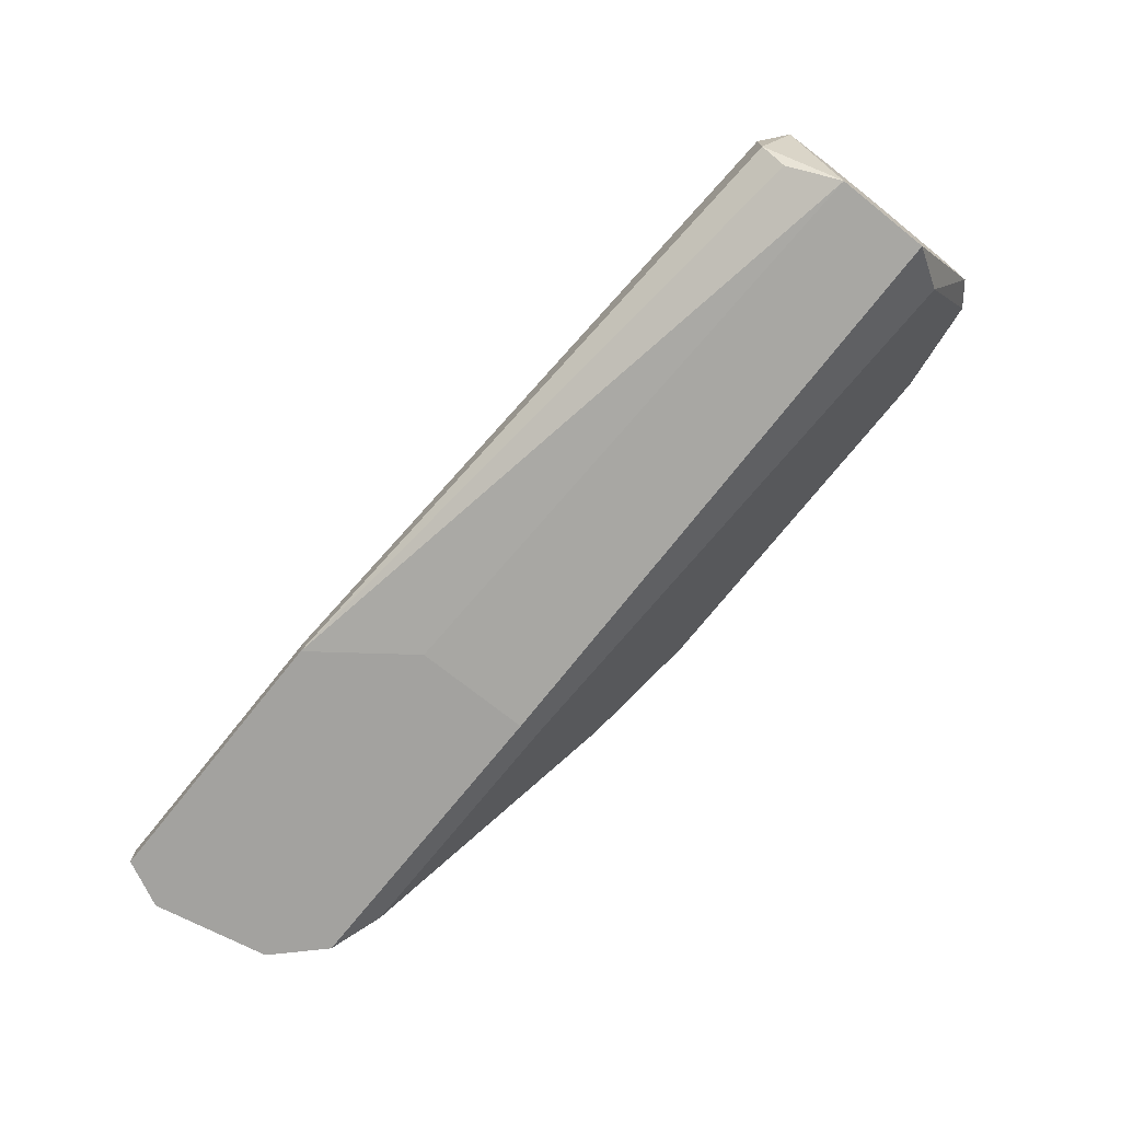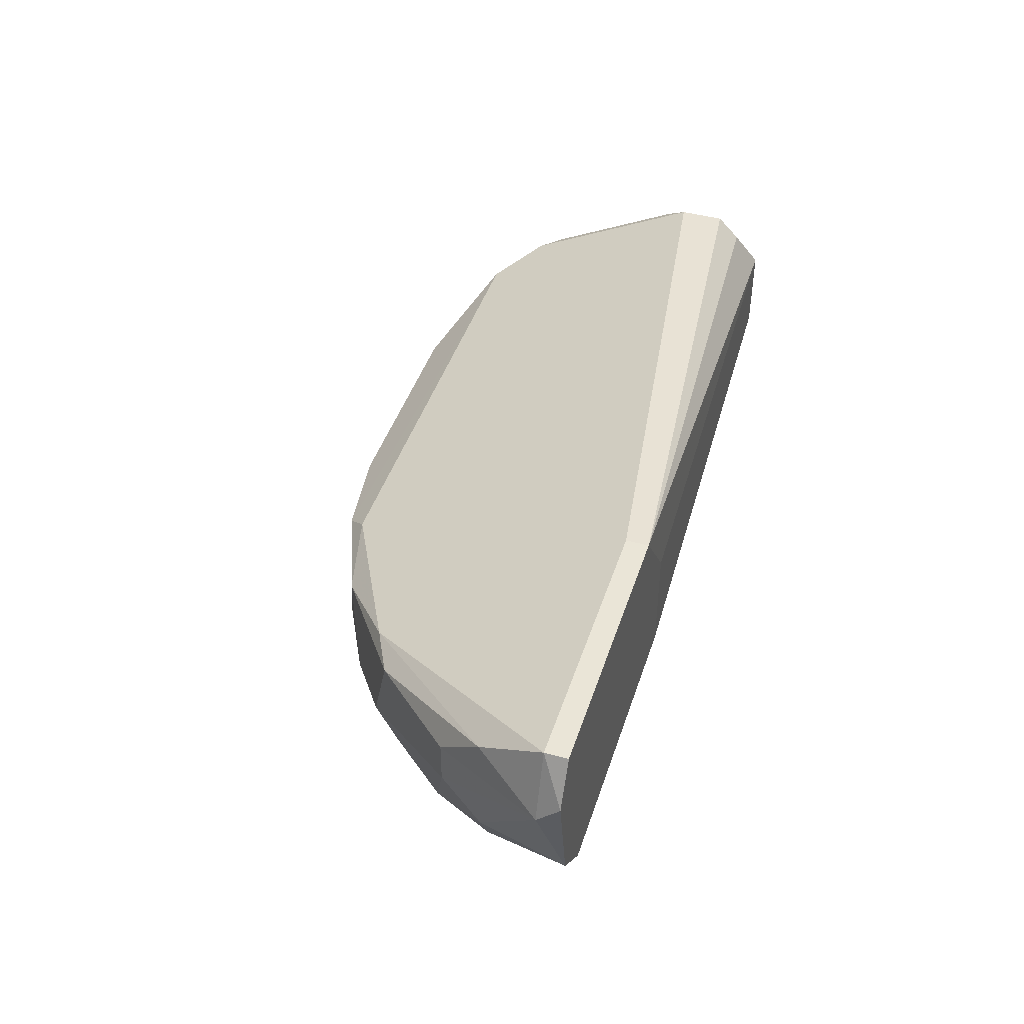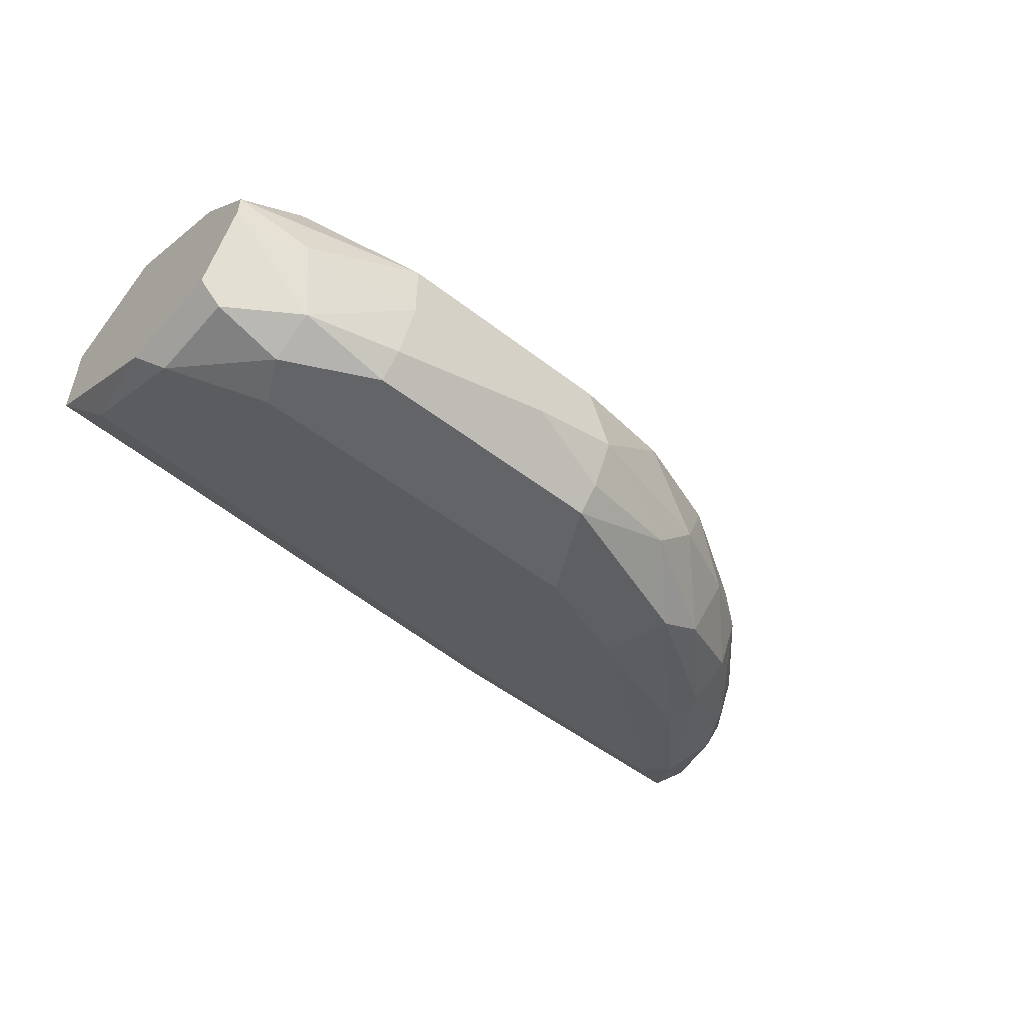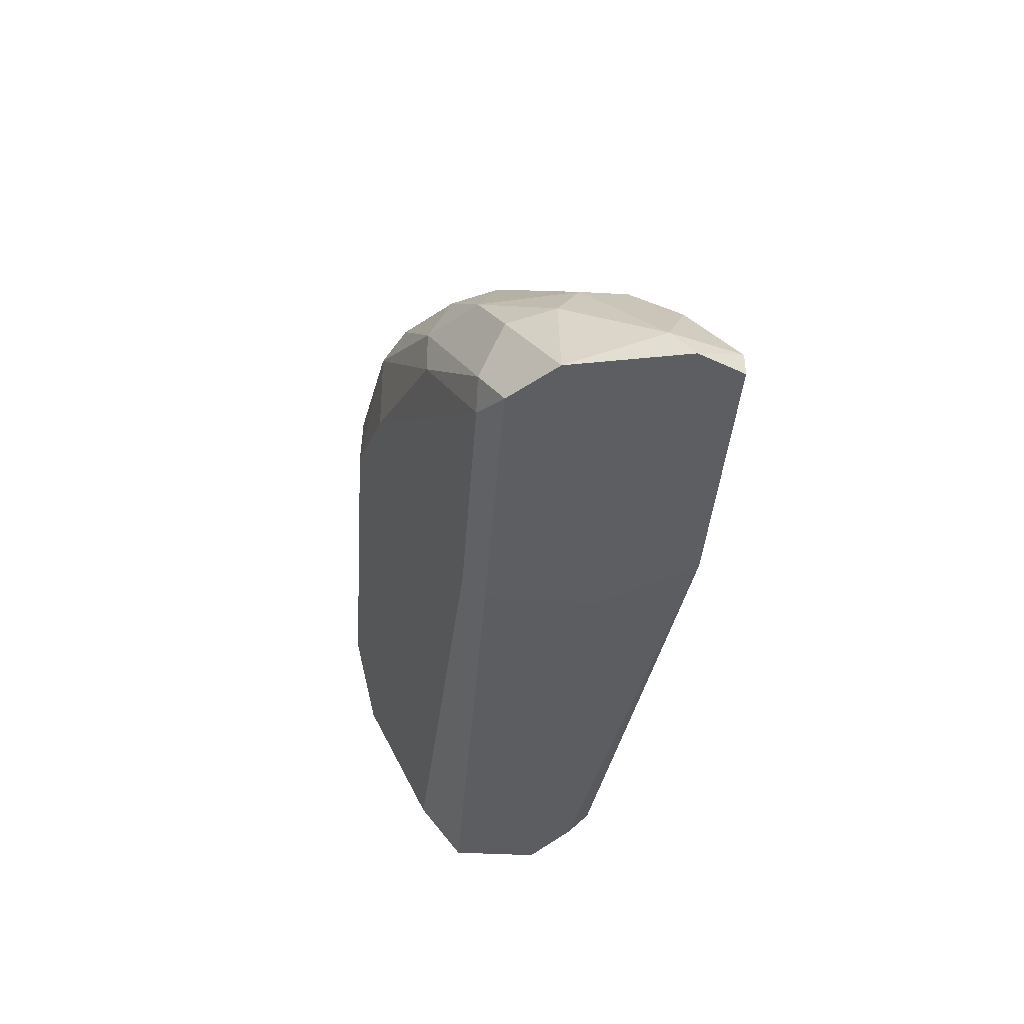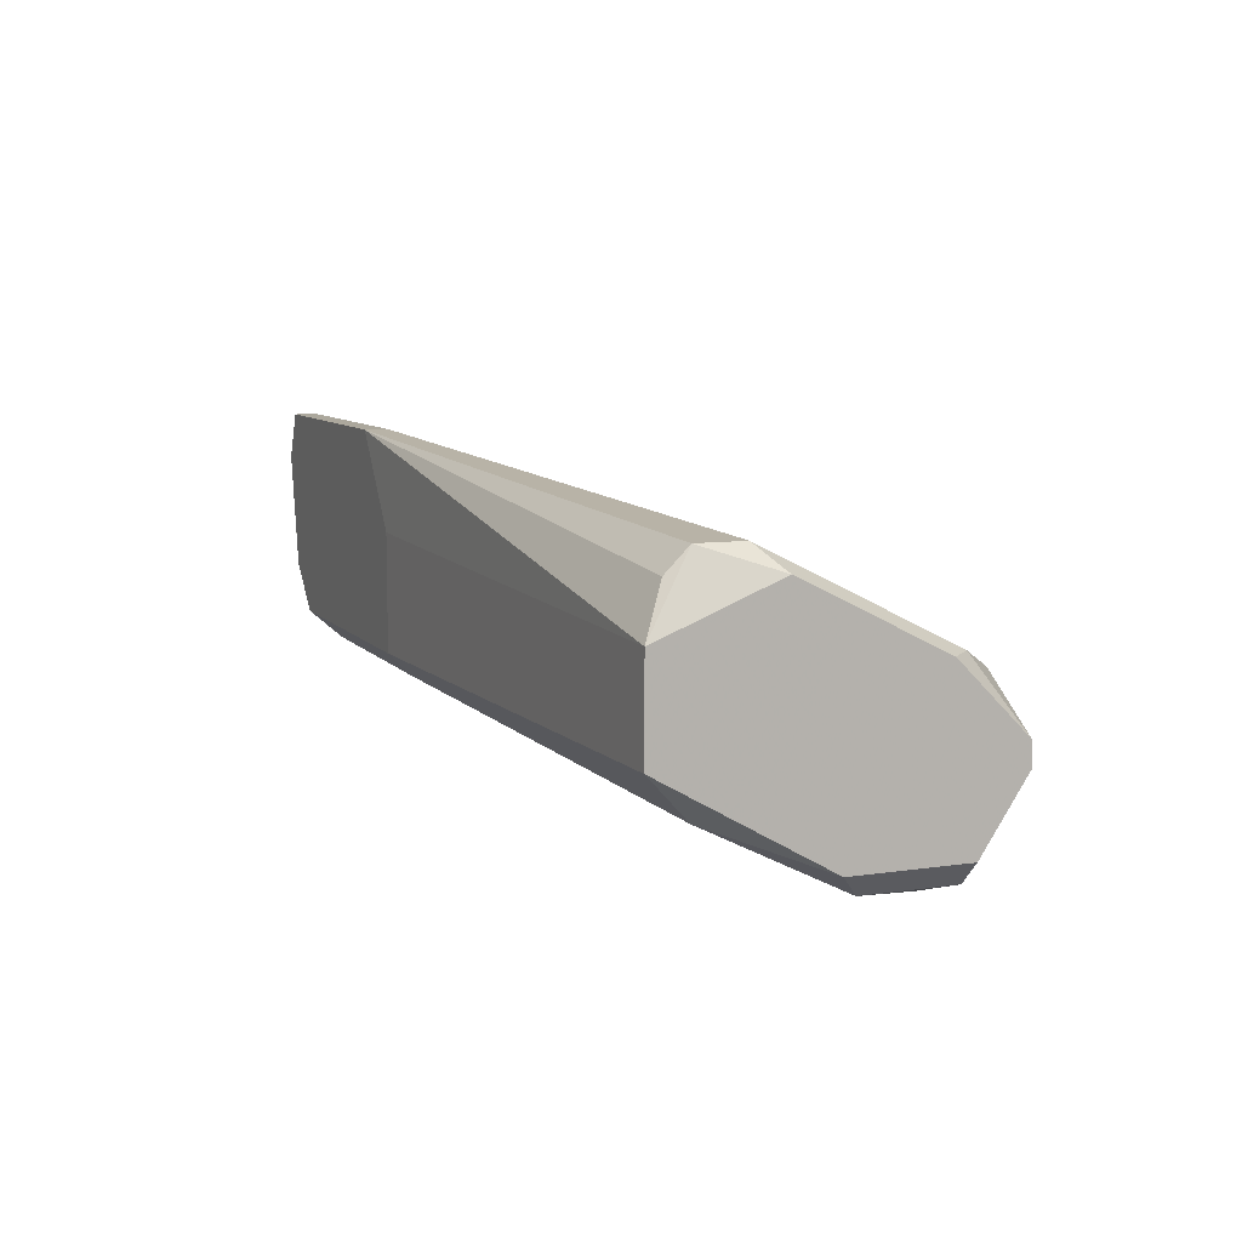
<metadata>
{"format":"obj","ext":"obj","renderer":"f3d","projection":"perspective","resolution":1024,"background":"white","views":[{"elev":-72.5,"azim":-128.6,"up":"+Z"},{"elev":44.3,"azim":107.7,"up":"+Y"},{"elev":-51.3,"azim":-40.1,"up":"+Y"},{"elev":-38.7,"azim":86.0,"up":"+Z"},{"elev":8.6,"azim":-112.0,"up":"+Y"}]}
</metadata>
<code>
v -0.07209 -0.003223 0.04502
v -0.07209 -0.003223 0.05205
v -0.07209 0.01613 0.0327
v -0.07209 0.01789 0.03798
v -0.07209 0.01789 0.03446
v -0.07209 0.01085 0.05205
v -0.07209 0.002055 0.03446
v -0.04745 -0.001464 0.05909
v -0.03691 -0.004985 0.04854
v -0.04041 -0.003223 0.05733
v -0.04041 0.000295 0.05909
v -0.04041 -0.004985 0.05557
v -0.005235 0.01789 0.03622
v -0.005235 0.009089 0.03622
v -0.05976 -0.003223 0.05733
v -0.05976 0.000295 0.05909
v -0.05976 -0.004985 0.05557
v -0.05976 0.005573 0.05909
v -0.02459 0.009089 0.05382
v -0.02459 0.02141 0.02918
v -0.02459 0.02141 0.03094
v -0.07385 -0.001464 0.04326
v -0.07385 -0.001464 0.05205
v -0.07385 0.01613 0.03974
v -0.07385 0.01085 0.0503
v -0.07385 0.01261 0.03094
v -0.07385 0.003814 0.05557
v -0.07385 0.005573 0.03094
v -0.07385 0.005573 0.05557
v -0.06681 -0.003223 0.05557
v -0.06681 -0.004985 0.05205
v -0.006993 0.01437 0.03974
v -0.006993 0.01085 0.03974
v -0.006993 0.005573 0.03622
v -0.006993 0.005573 0.02918
v -0.001704 0.01613 0.03094
v -0.001704 0.01789 0.02918
v -0.02634 -0.003223 0.0503
v -0.06505 -0.004985 0.04854
v -0.03162 -0.001464 0.05557
v -0.03162 0.009089 0.05557
v -0.02283 -0.001464 0.0503
v -0.02811 -0.003223 0.04502
v -0.02811 0.002055 0.05557
v -0.01051 0.003814 0.0415
v -0.01051 0.003814 0.03094
v -0.06856 0.009089 0.05557
v -0.06856 0.002055 0.05733
v -0.01403 0.01261 0.04678
v -0.02987 0.01437 0.02918
v -0.02987 0.003814 0.03094
v -0.02987 0.005573 0.02918
v -0.01579 0.000295 0.04326
v -0.01579 0.000295 0.03974
v -0.01579 0.002055 0.04678
v -0.01579 0.005573 0.04854
v -0.01754 0.01261 0.04854
v -0.003469 0.009089 0.02918
v -0.003469 0.02141 0.02918
v -0.003469 0.02141 0.03094
v -0.02107 0.003814 0.05205
v -0.04217 0.005573 0.05909
v -0.03338 0.007332 0.05733
v -0.008745 0.003814 0.0327
f 40 11 10
f 52 20 58
f 20 5 4
f 52 28 26
f 28 27 26
f 31 9 12
f 9 38 12
f 8 62 18
f 57 60 41
f 27 28 23
f 58 20 37
f 6 4 24
f 4 5 24
f 5 26 24
f 26 27 24
f 4 6 47
f 41 60 47
f 46 64 54
f 57 41 19
f 8 18 16
f 15 8 16
f 62 8 11
f 27 23 30
f 15 16 30
f 12 38 40
f 42 44 40
f 38 42 40
f 44 11 40
f 9 31 39
f 31 1 39
f 46 9 39
f 1 7 39
f 18 62 63
f 47 18 63
f 41 47 63
f 44 19 63
f 19 41 63
f 11 44 63
f 62 11 63
f 52 58 35
f 58 64 35
f 46 52 35
f 64 46 35
f 57 19 49
f 31 12 17
f 12 8 17
f 8 15 17
f 30 31 17
f 15 30 17
f 37 60 36
f 58 37 36
f 14 58 36
f 60 20 21
f 20 4 21
f 47 60 21
f 4 47 21
f 20 60 59
f 60 37 59
f 37 20 59
f 28 7 22
f 7 1 22
f 23 28 22
f 1 23 22
f 5 20 3
f 20 26 3
f 26 5 3
f 24 27 29
f 47 6 29
f 18 47 29
f 38 9 43
f 9 46 43
f 54 38 43
f 46 54 43
f 64 45 53
f 54 64 53
f 38 54 53
f 42 38 53
f 56 45 33
f 45 14 33
f 32 49 33
f 49 56 33
f 36 32 33
f 14 36 33
f 16 18 48
f 27 30 48
f 30 16 48
f 29 27 48
f 18 29 48
f 20 52 50
f 52 26 50
f 26 20 50
f 19 44 61
f 44 42 61
f 56 49 61
f 49 19 61
f 45 56 55
f 53 45 55
f 42 53 55
f 61 42 55
f 56 61 55
f 45 64 34
f 64 58 34
f 14 45 34
f 58 14 34
f 60 57 13
f 57 49 13
f 49 32 13
f 36 60 13
f 32 36 13
f 28 52 51
f 52 46 51
f 7 28 51
f 46 39 51
f 39 7 51
f 1 31 2
f 23 1 2
f 31 30 2
f 30 23 2
f 6 24 25
f 29 6 25
f 24 29 25
f 8 12 10
f 11 8 10
f 12 40 10

</code>
